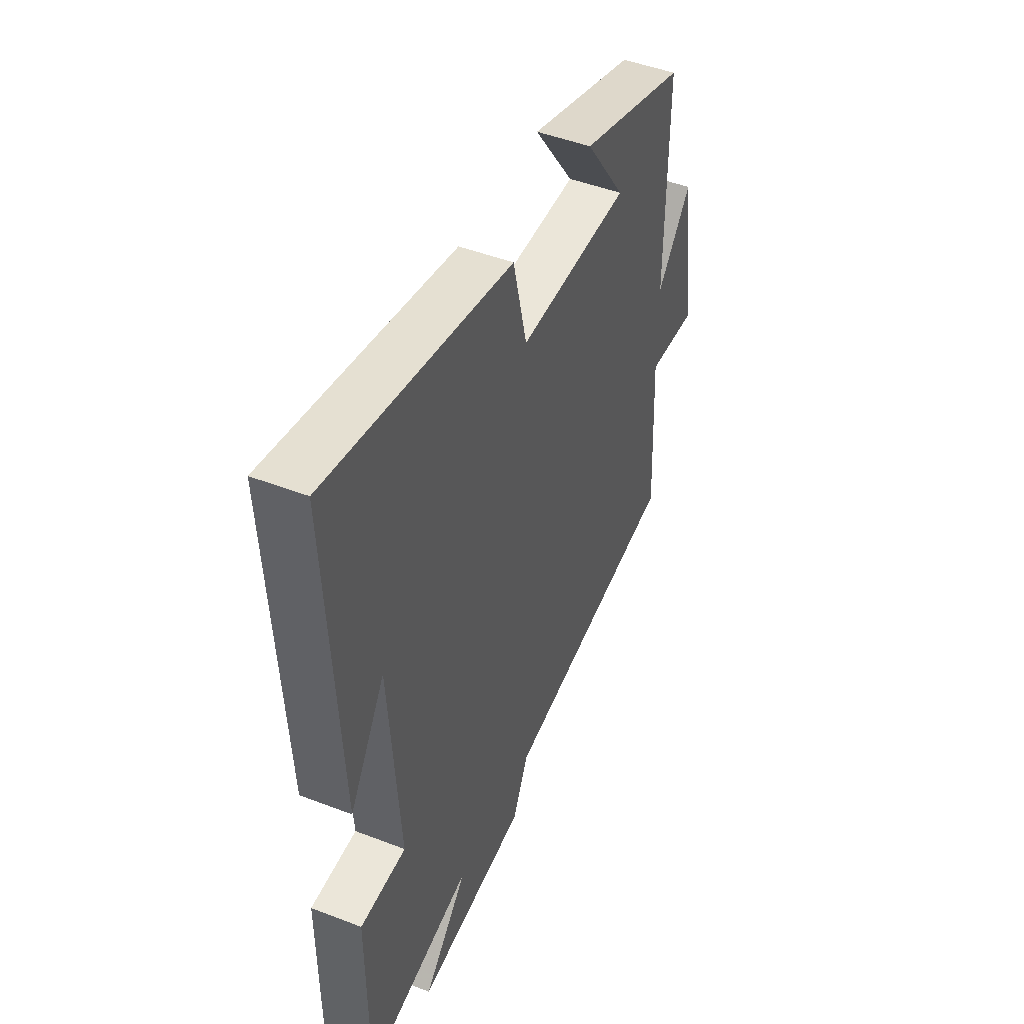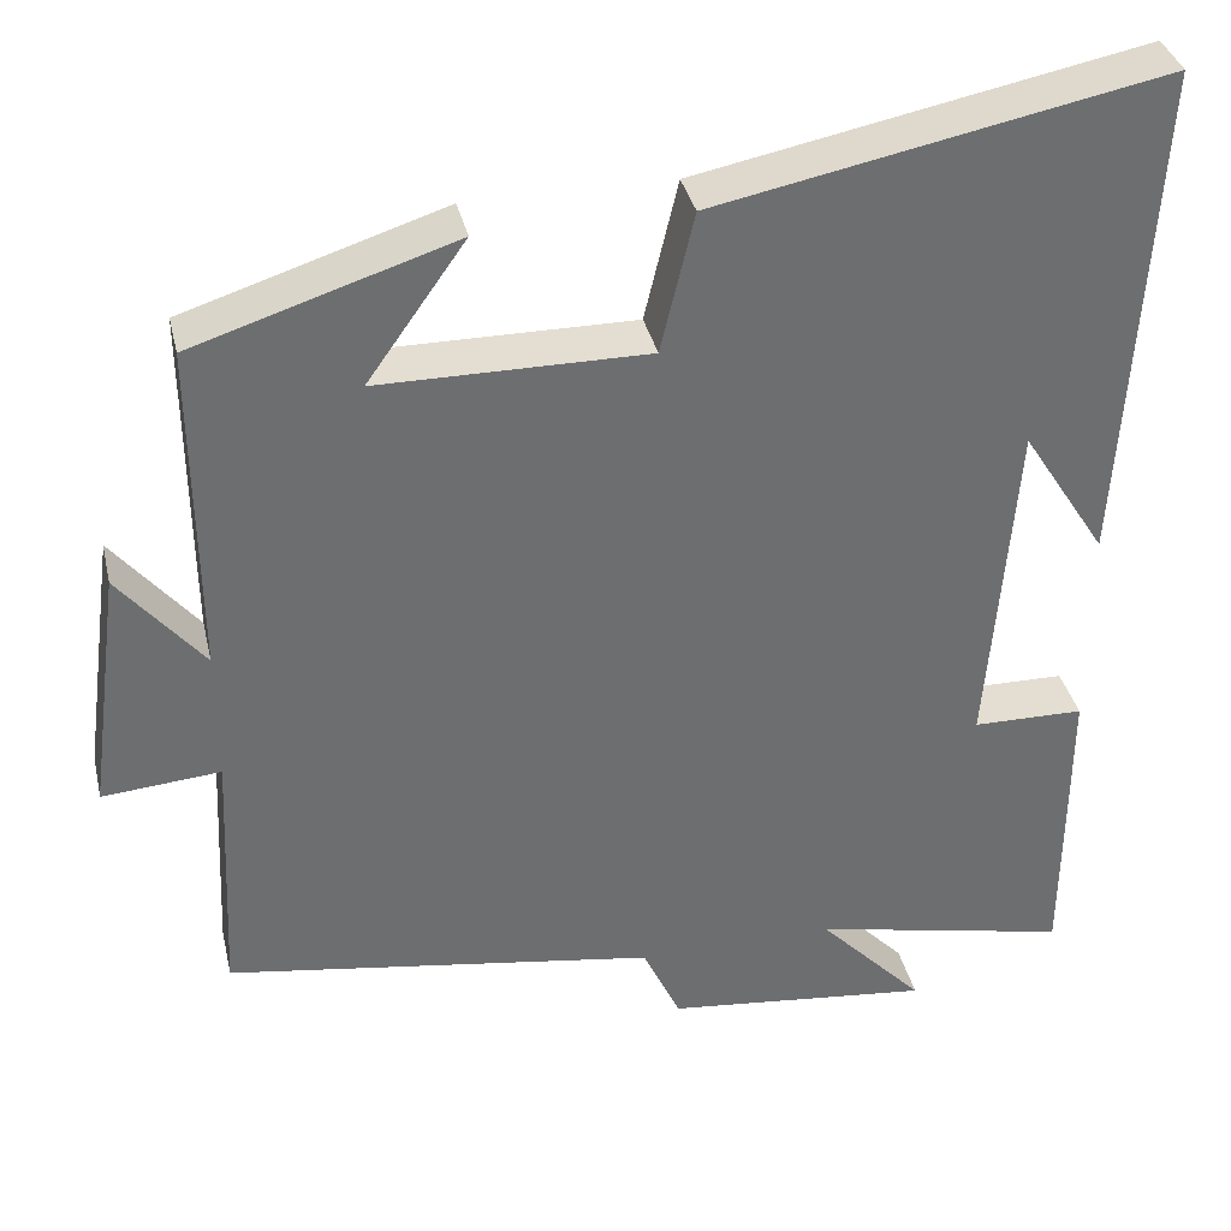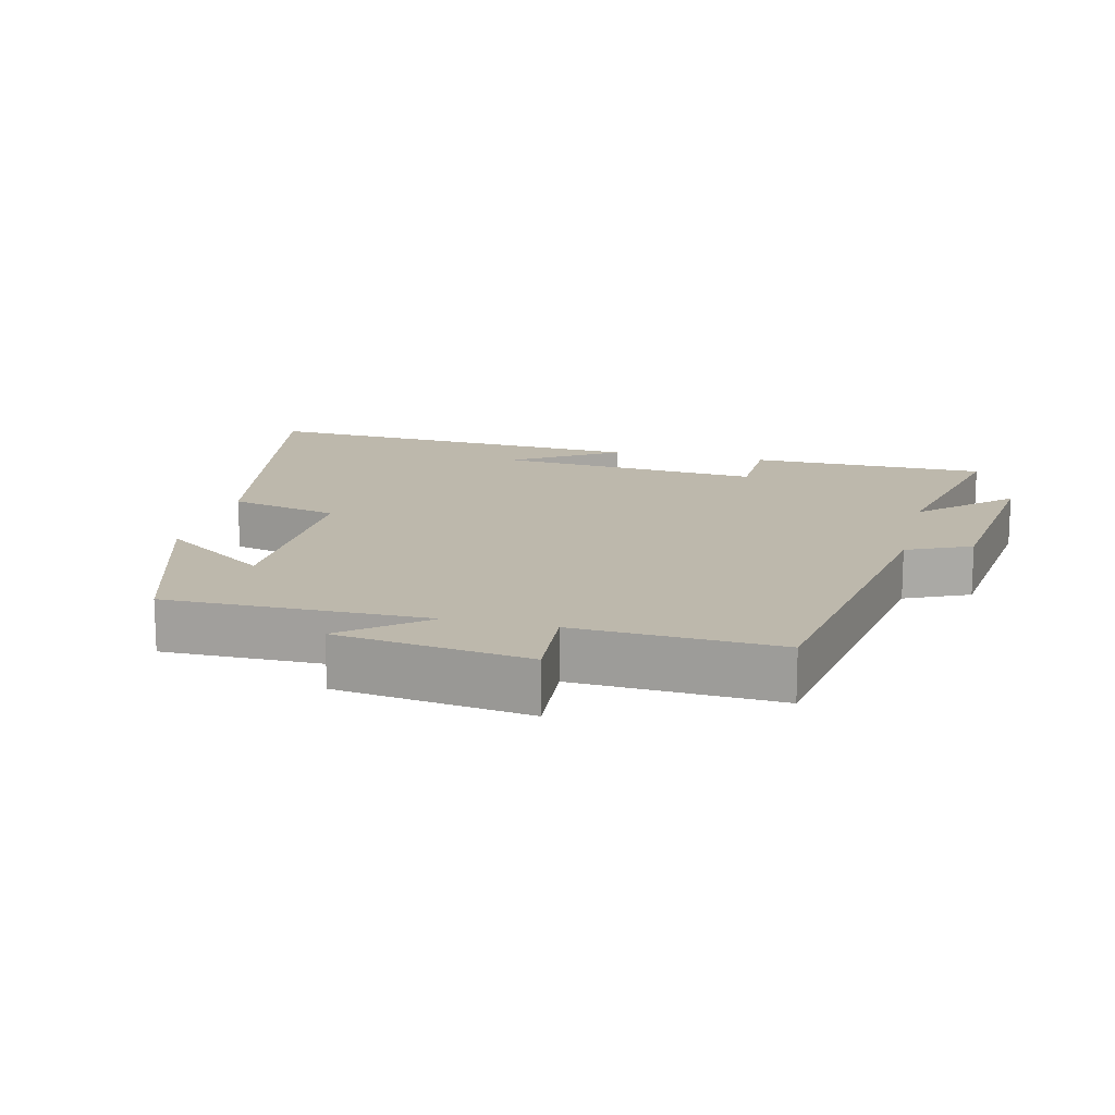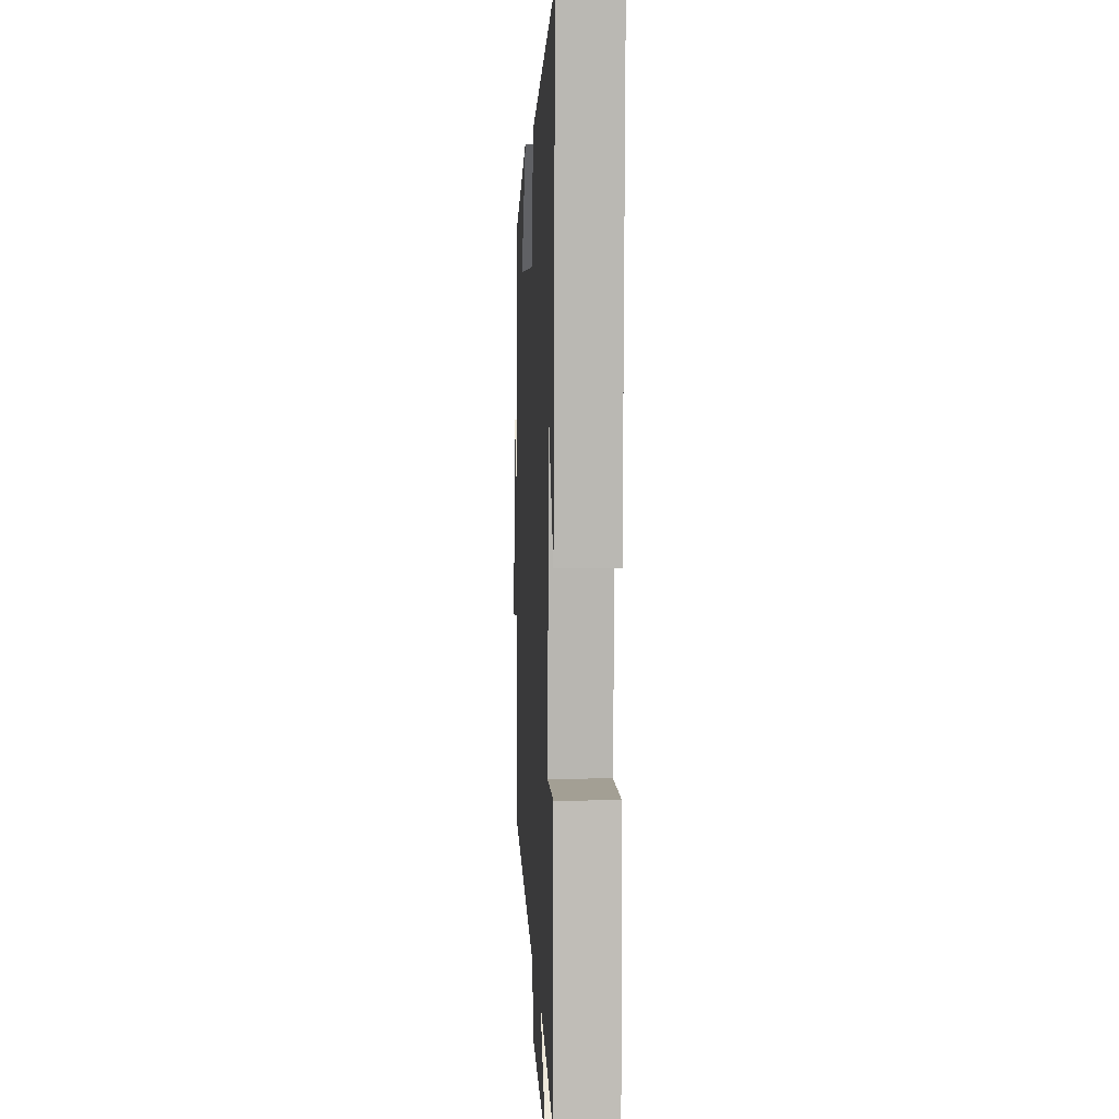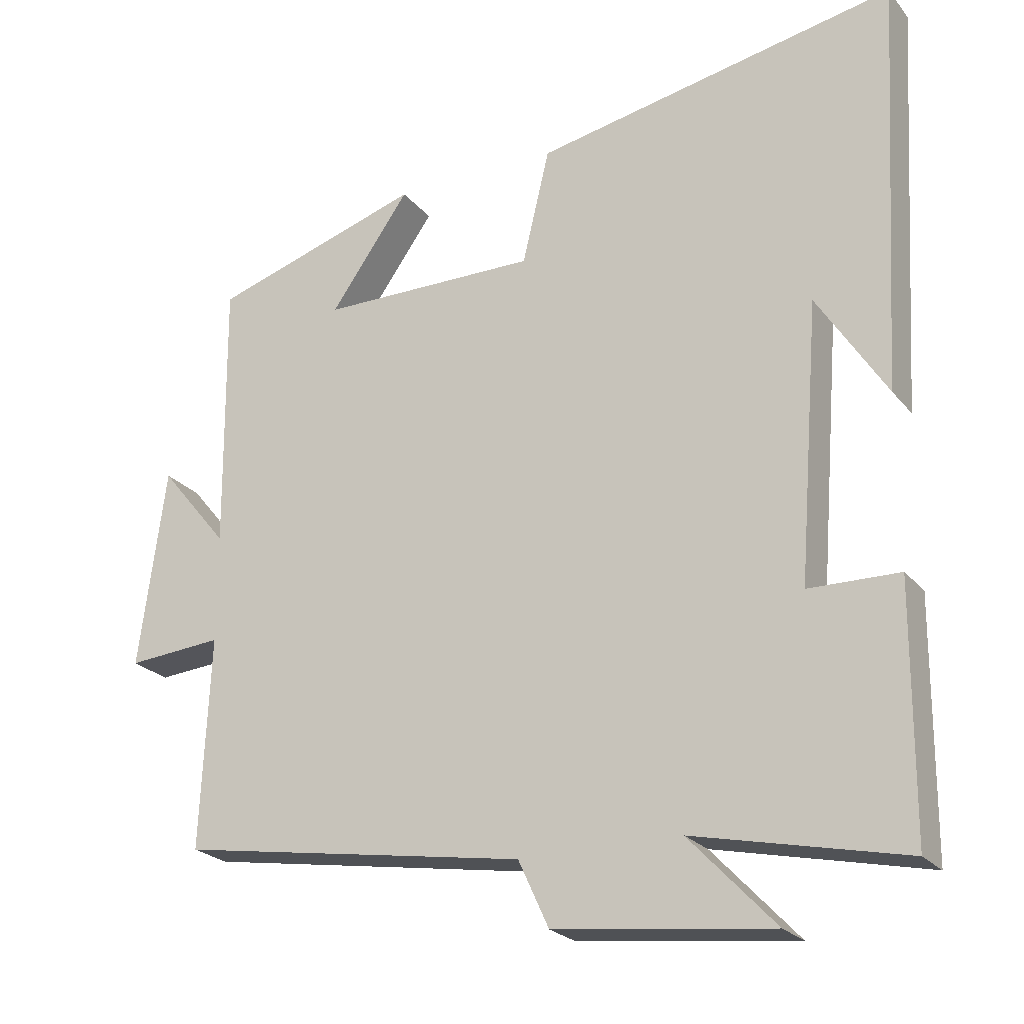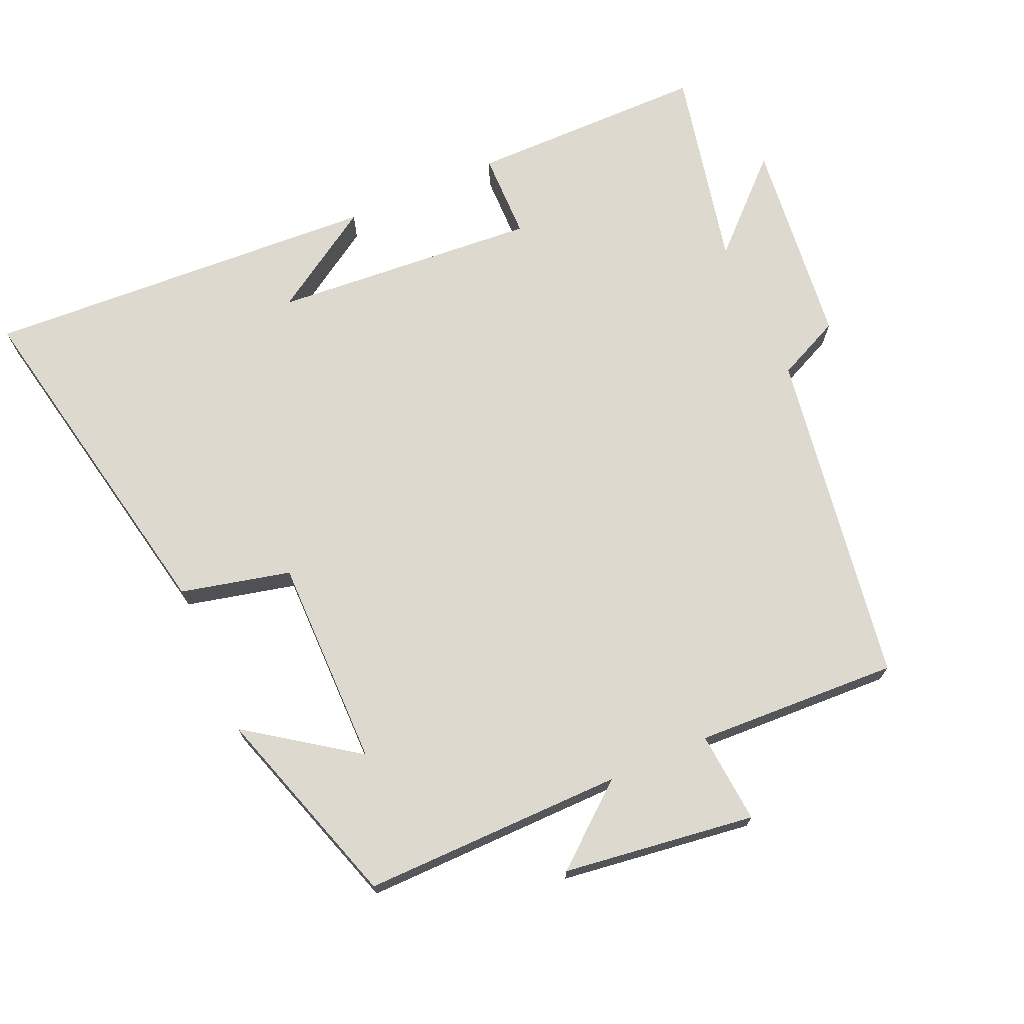
<metadata>
{"format":"obj","ext":"obj","renderer":"f3d","projection":"perspective","resolution":1024,"background":"white","views":[{"elev":47.1,"azim":-66.4,"up":"+Z"},{"elev":36.1,"azim":167.1,"up":"+Z"},{"elev":14.9,"azim":103.9,"up":"+Y"},{"elev":4.5,"azim":-93.0,"up":"+Z"},{"elev":-23.2,"azim":-151.4,"up":"+Z"},{"elev":71.4,"azim":66.1,"up":"+Y"}]}
</metadata>
<code>
v -0.533 0.07 0.6
v -0.025 0.07 0.5
v 0.013 0.07 0.34
v 0.319 0.07 0.342
v 0.207 0.07 0.5
v 0.503 0.07 0.406
v 0.5 0.07 0.025
v 0.596 0.07 0.142
v 0.634 0.07 -0.138
v 0.5 0.07 -0.127
v 0.514 0.07 -0.423
v 0.023 0.07 -0.5
v -0.02 0.07 -0.593
v -0.324 0.07 -0.627
v -0.203 0.07 -0.5
v -0.498 0.07 -0.564
v -0.5 0.07 -0.217
v -0.373 0.07 -0.215
v -0.403 0.07 0.173
v -0.5 0.07 0.021
v -0.533 0 0.6
v -0.025 0 0.5
v 0.013 0 0.34
v 0.319 0 0.342
v 0.207 0 0.5
v 0.503 0 0.406
v 0.5 0 0.025
v 0.596 0 0.142
v 0.634 0 -0.138
v 0.5 0 -0.127
v 0.514 0 -0.423
v 0.023 0 -0.5
v -0.02 0 -0.593
v -0.324 0 -0.627
v -0.203 0 -0.5
v -0.498 0 -0.564
v -0.5 0 -0.217
v -0.373 0 -0.215
v -0.403 0 0.173
v -0.5 0 0.021
f 19 20 1
f 15 16 17 18
f 15 18 19
f 12 13 14 15
f 10 11 12 15
f 10 15 19
f 7 8 9 10
f 7 10 19 1
f 4 5 6
f 4 6 7
f 3 4 7
f 1 2 3
f 1 3 7
f 21 40 39
f 38 37 36 35
f 39 38 35
f 35 34 33 32
f 35 32 31 30
f 39 35 30
f 30 29 28 27
f 21 39 30 27
f 26 25 24
f 27 26 24
f 27 24 23
f 23 22 21
f 27 23 21
f 1 21 22 2
f 2 22 23 3
f 3 23 24 4
f 4 24 25 5
f 5 25 26 6
f 6 26 27 7
f 7 27 28 8
f 8 28 29 9
f 9 29 30 10
f 10 30 31 11
f 11 31 32 12
f 12 32 33 13
f 13 33 34 14
f 14 34 35 15
f 15 35 36 16
f 16 36 37 17
f 17 37 38 18
f 18 38 39 19
f 19 39 40 20
f 20 40 21 1

</code>
